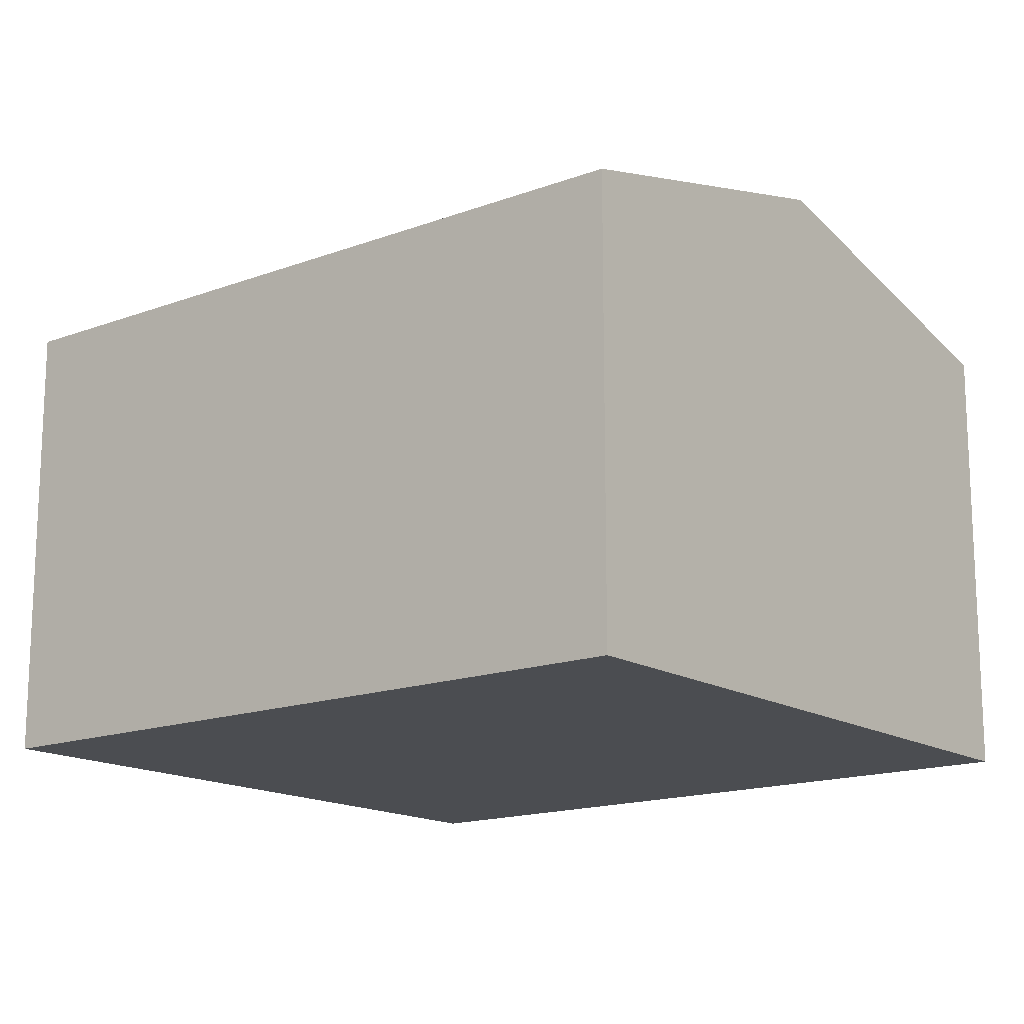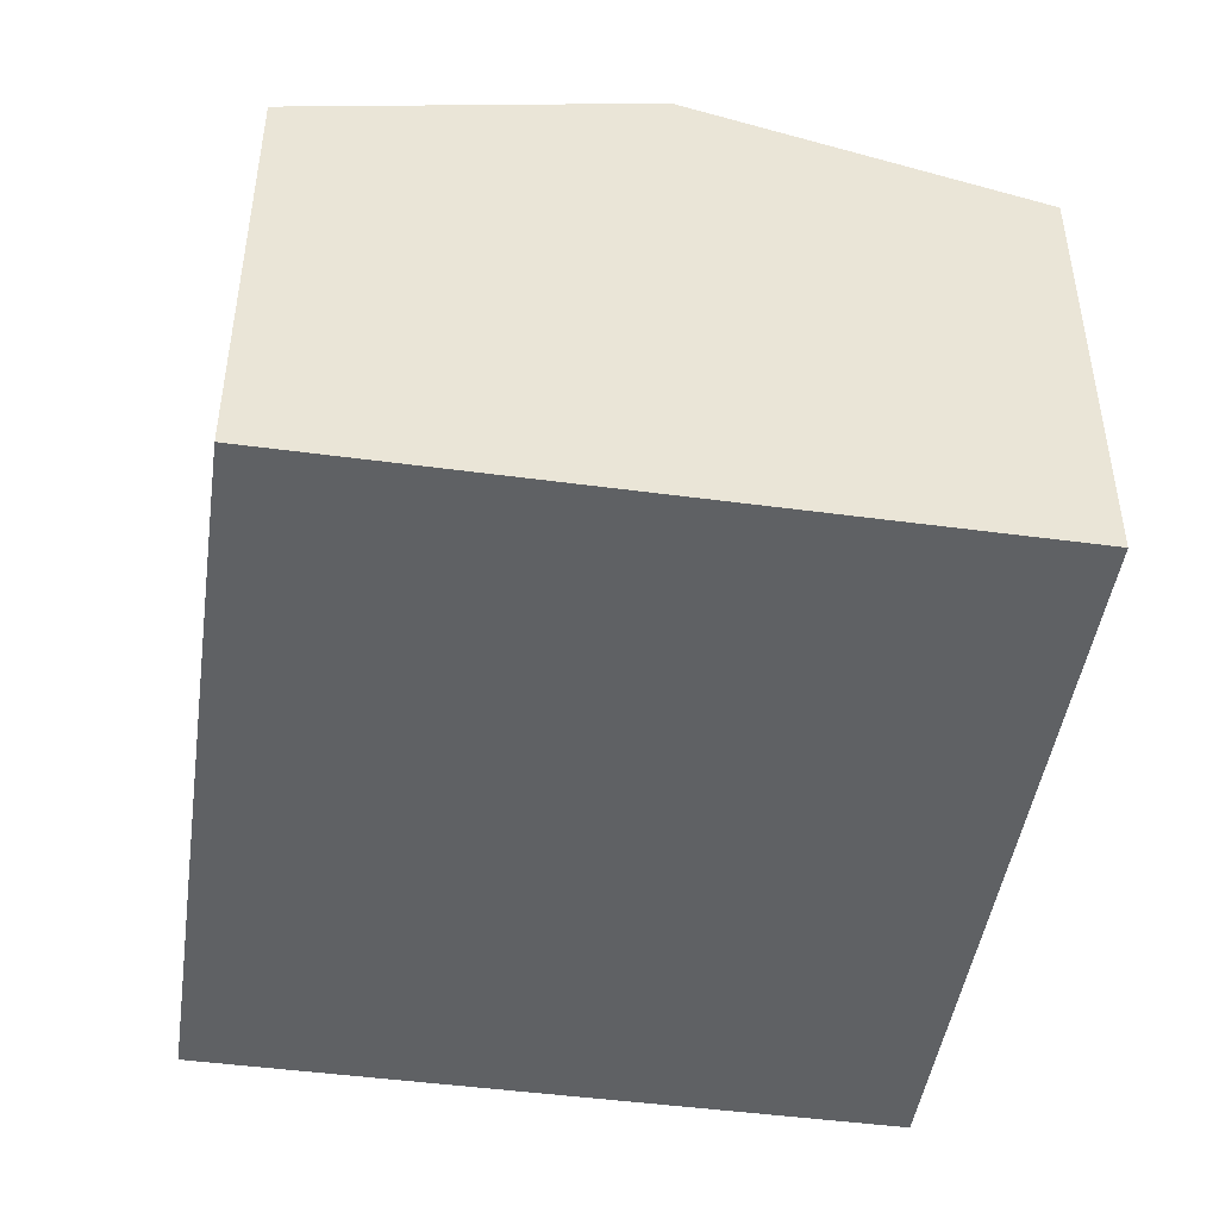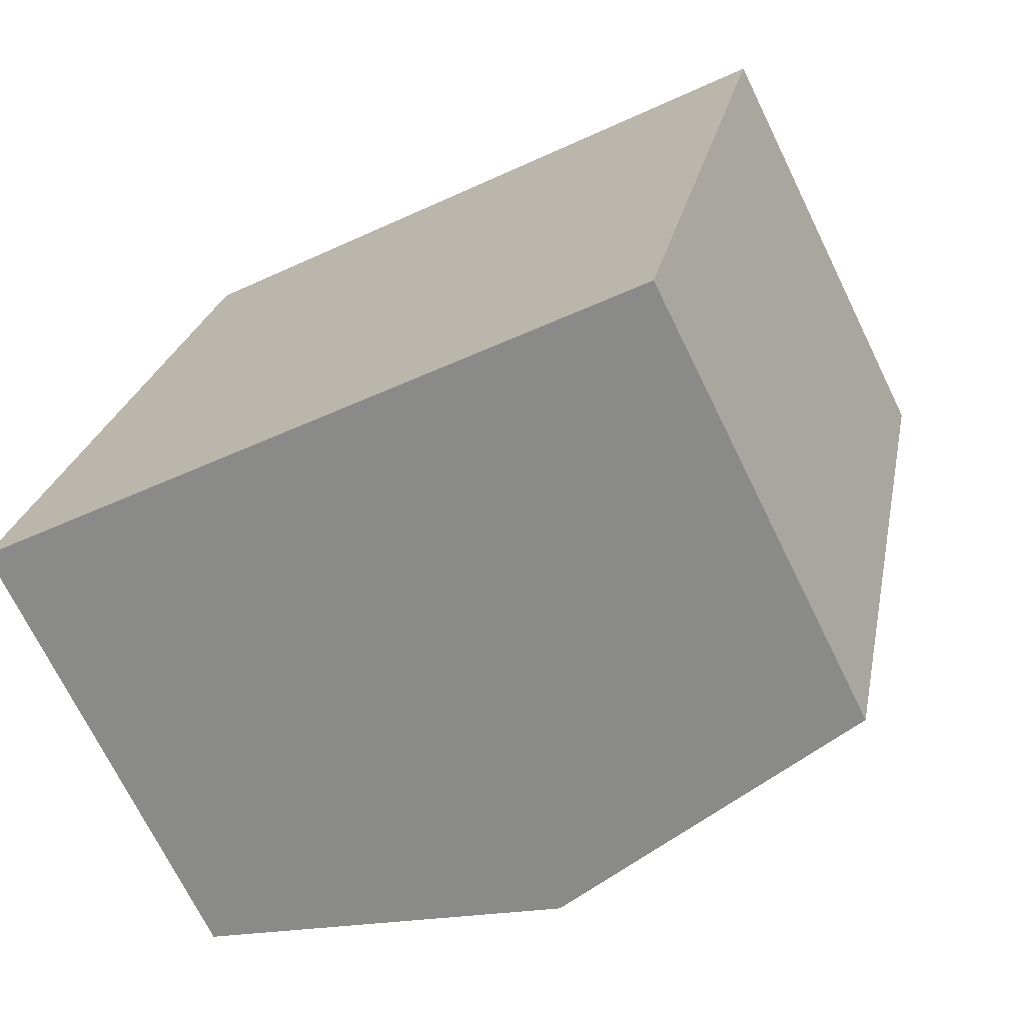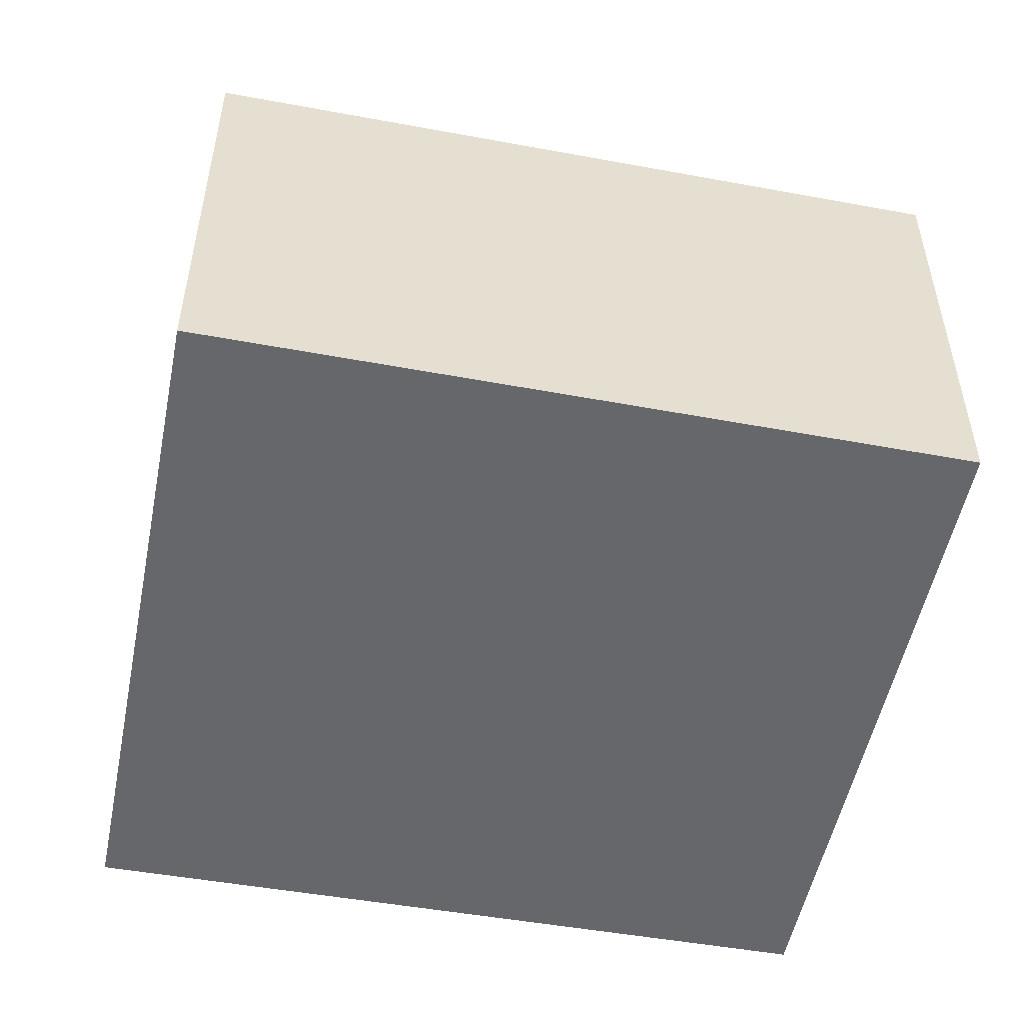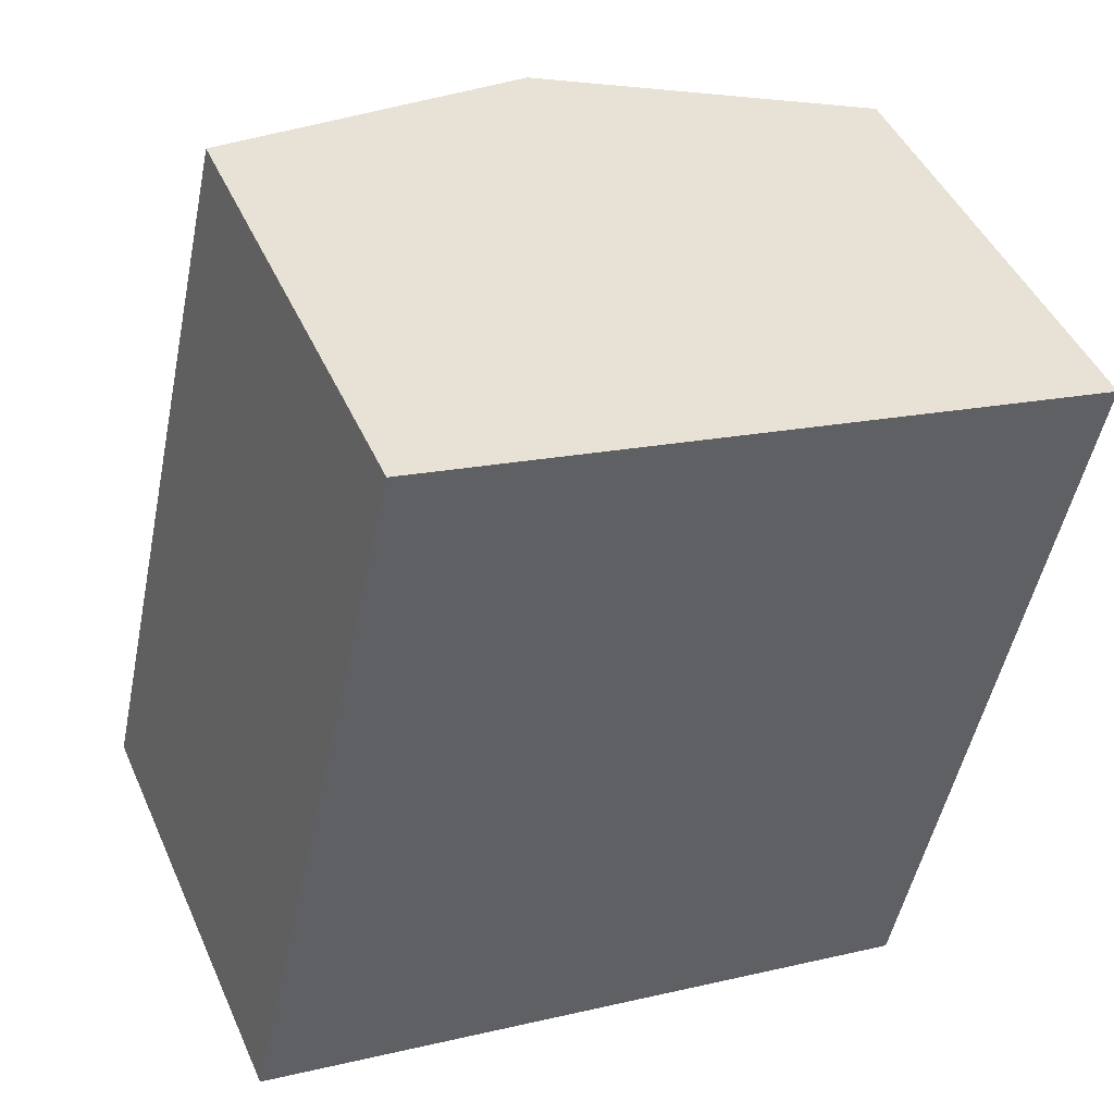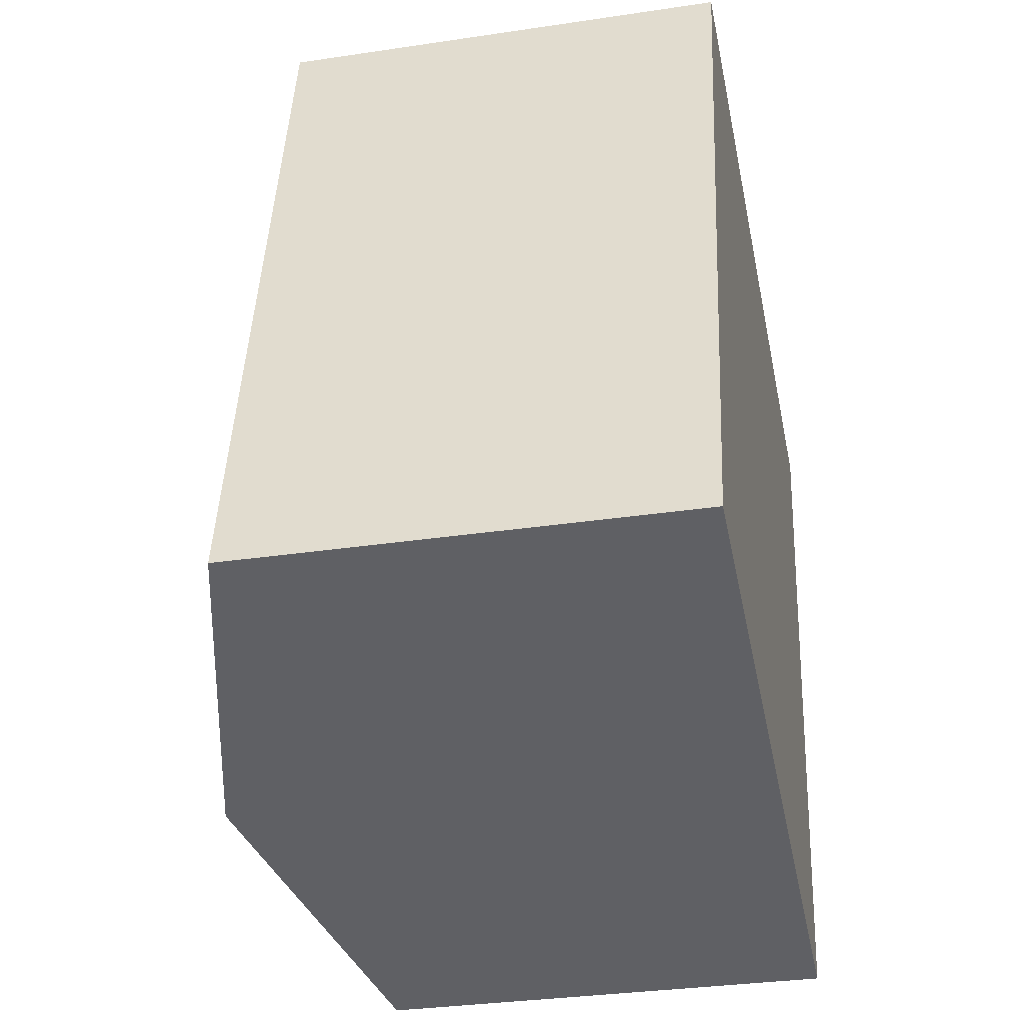
<metadata>
{"format":"obj","ext":"obj","renderer":"f3d","projection":"perspective","resolution":1024,"background":"white","views":[{"elev":-15.6,"azim":-39.2,"up":"+Y"},{"elev":-46.7,"azim":-176.1,"up":"+Y"},{"elev":-71.2,"azim":26.1,"up":"+Z"},{"elev":-52.2,"azim":-88.7,"up":"+Y"},{"elev":45.7,"azim":-23.1,"up":"+Z"},{"elev":-32.4,"azim":-78.2,"up":"+Z"}]}
</metadata>
<code>
v  1.791 2.826 -0.4
v  4.428 2.376 3.066
v  3.607 2.366 -0.806
v  2.654 2.826 3.463
v  0.864 2.372 3.863
v  0 2.372 1.452e-16
v  0 0 0
v  0.864 -2.365e-16 3.863
v  2.654 -2.12e-16 3.463
v  4.428 -1.877e-16 3.066
v  3.607 4.935e-17 -0.806
v  1.791 2.449e-17 -0.4
g defaultobject
f 1 2 3
f 2 1 4
f 5 1 6
f 1 5 4
f 7 5 6
f 5 7 8
f 8 4 5
f 4 8 2
f 2 8 9
f 2 9 10
f 10 3 2
f 3 10 11
f 1 7 6
f 7 1 3
f 7 3 12
f 12 3 11
f 12 8 7
f 8 12 9
f 9 12 10
f 10 12 11

</code>
